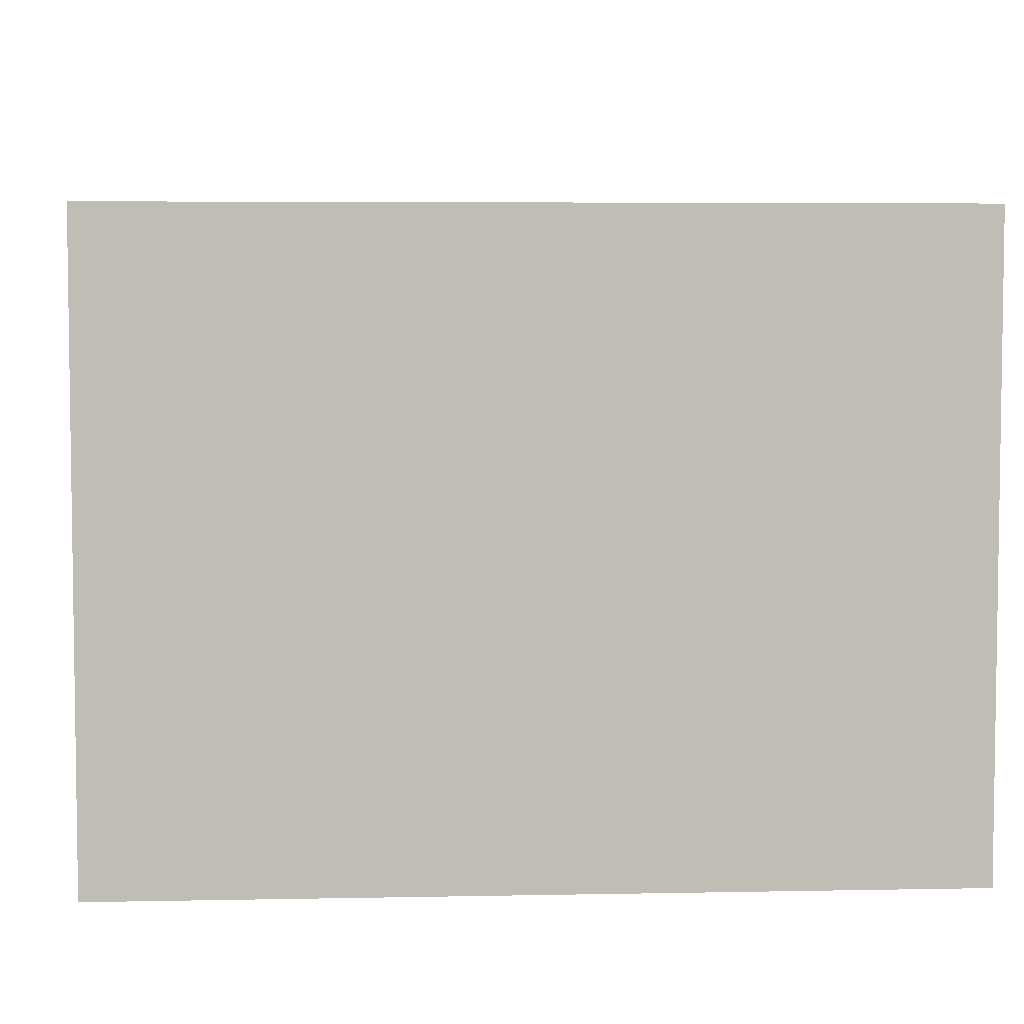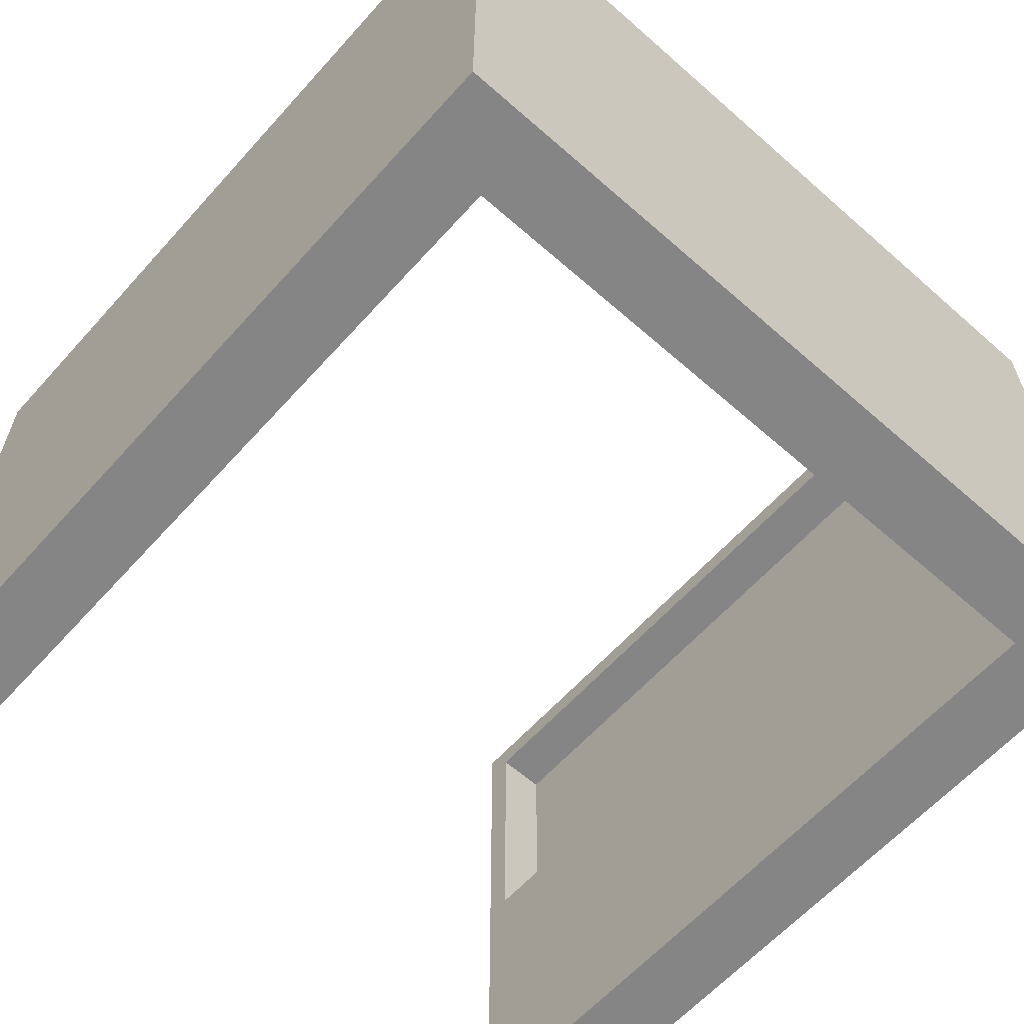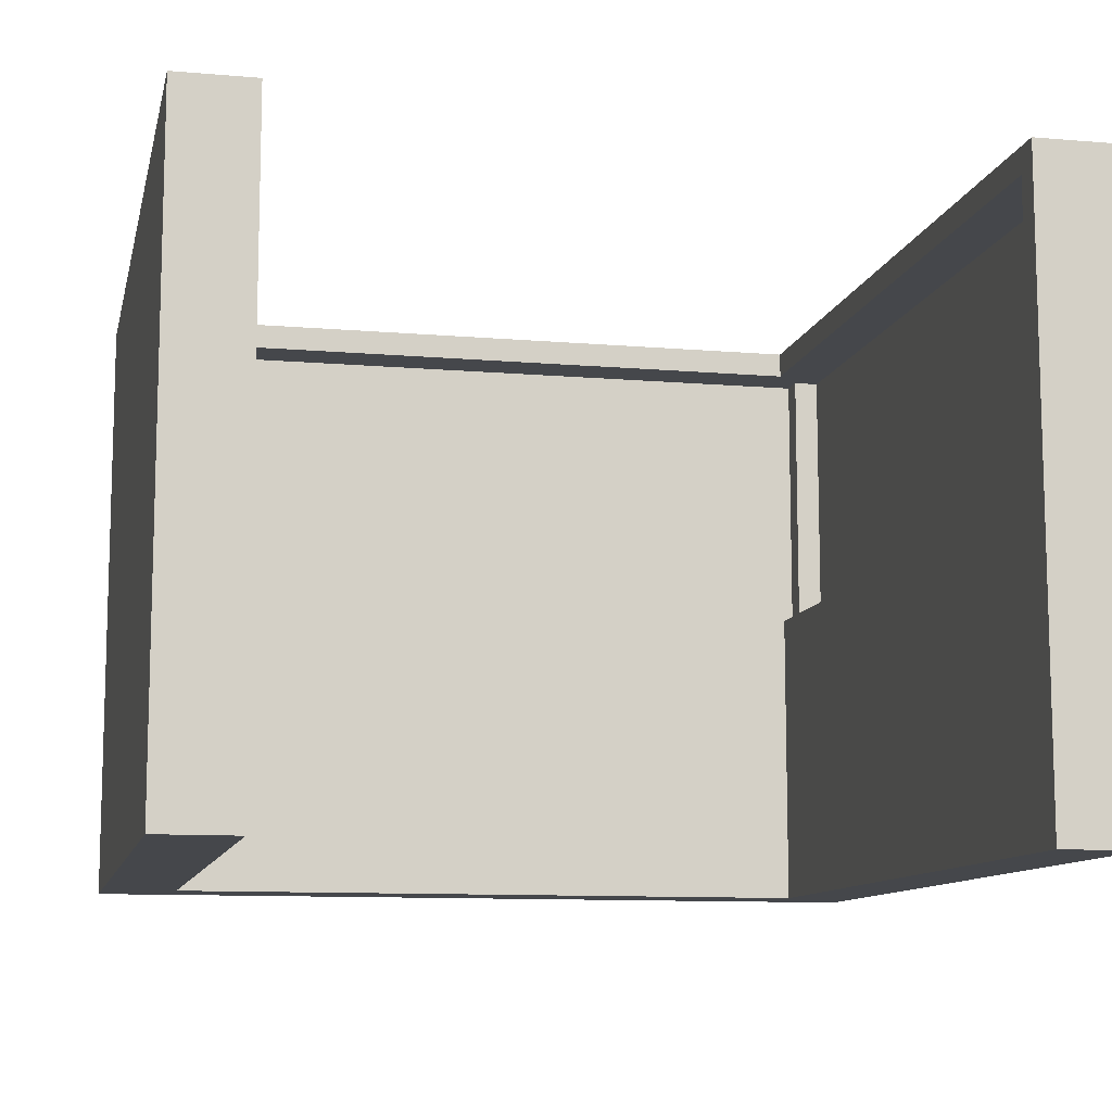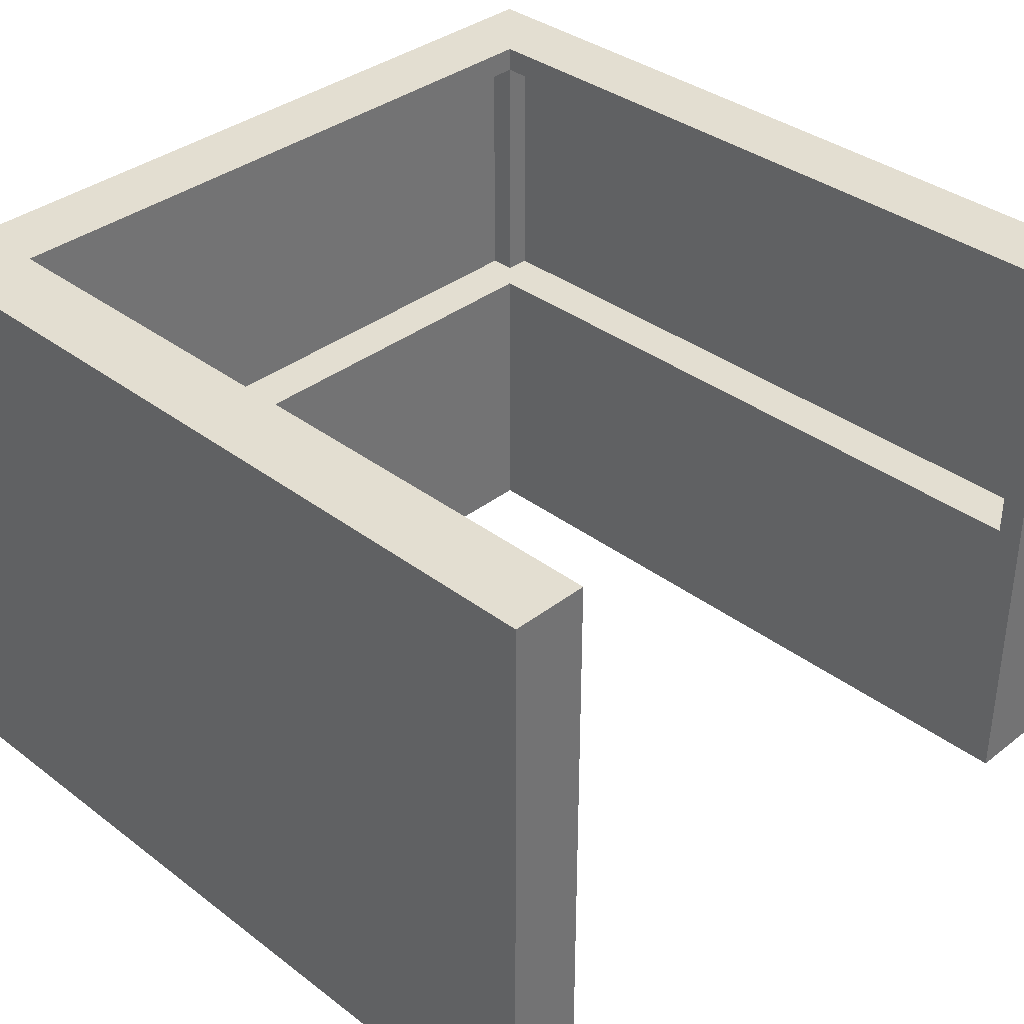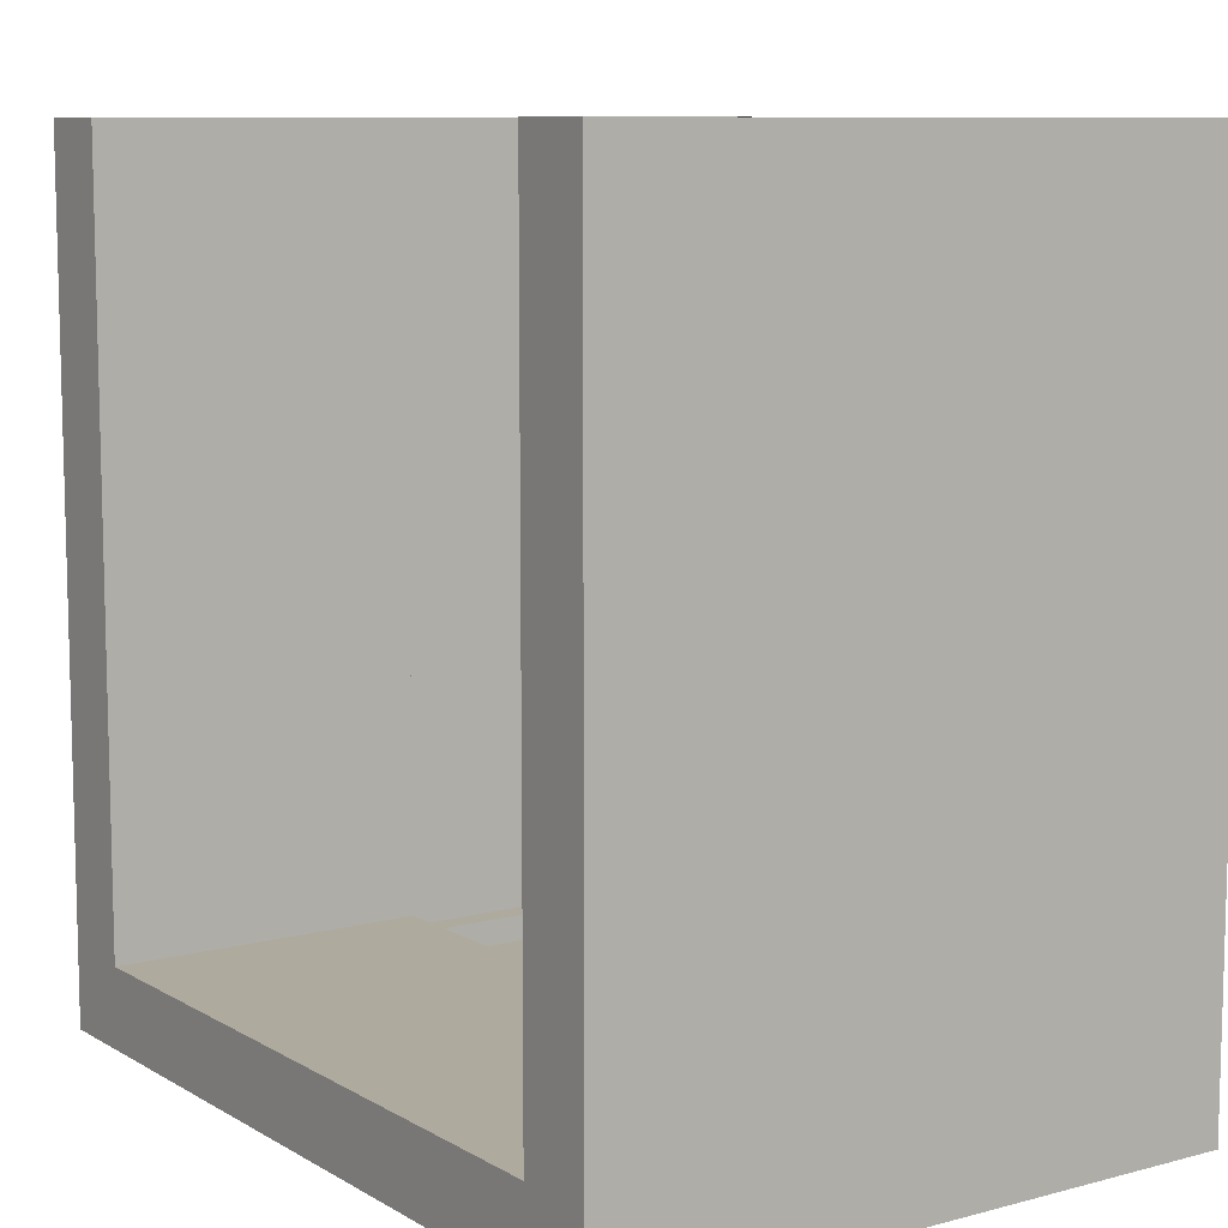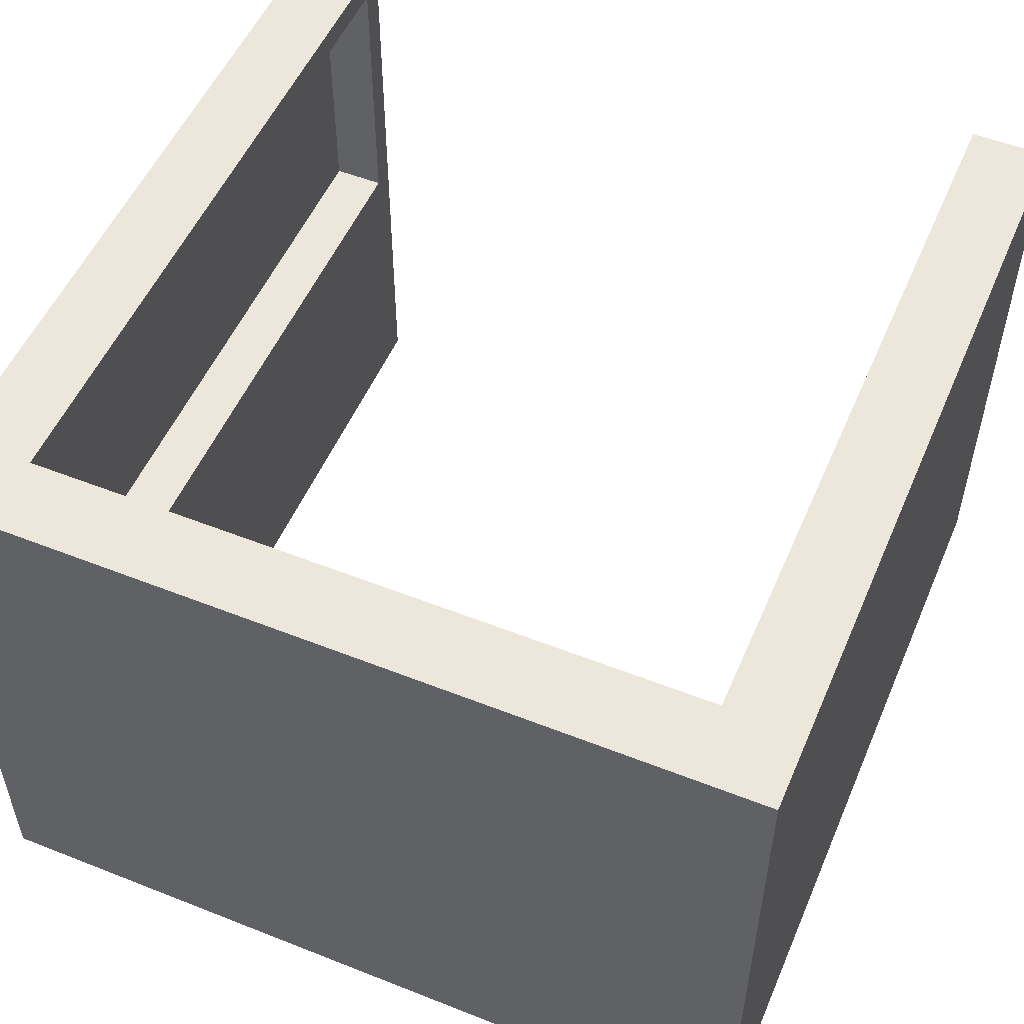
<metadata>
{"format":"obj","ext":"obj","renderer":"f3d","projection":"perspective","resolution":1024,"background":"white","views":[{"elev":5.1,"azim":176.4,"up":"+Y"},{"elev":-61.7,"azim":138.2,"up":"+Y"},{"elev":-10.6,"azim":-12.2,"up":"+Y"},{"elev":36.0,"azim":-45.3,"up":"+Y"},{"elev":9.3,"azim":55.4,"up":"+Z"},{"elev":52.9,"azim":-157.0,"up":"+Y"}]}
</metadata>
<code>
o
v 5.8 0.1 -18.9
v 5.8 0.1 -22.1
v 5.8 0.2 -18.9
v 5.8 0.2 -22.1
v 5.8 2.5 -18.9
v 5.8 2.5 -22.1
v 8.7 0.1 -18.9
v 8.7 0.1 -21.8
v 8.7 0.2 -18.9
v 8.7 0.2 -21.8
v 8.7 1.3 -19
v 8.7 1.3 -21.8
v 8.7 2.4 -19
v 8.7 2.4 -21.8
v 8.7 2.5 -18.9
v 8.7 2.5 -21.8
v 8.8 1.3 -21.9
v 8.8 1.3 -22
v 8.8 2.4 -21.9
v 8.8 2.4 -22
v 8.9 1.3 -19
v 8.9 1.3 -21.9
v 8.9 2.4 -19
v 8.9 2.4 -21.9
v 5.9 1.3 -19
v 5.9 1.3 -21.9
v 5.9 2.4 -19
v 5.9 2.4 -21.9
v 6 1.3 -21.9
v 6 1.3 -22
v 6 2.4 -21.9
v 6 2.4 -22
v 6.1 0.1 -18.9
v 6.1 0.1 -21.8
v 6.1 0.2 -18.9
v 6.1 0.2 -21.8
v 6.1 1.3 -19
v 6.1 1.3 -21.8
v 6.1 2.4 -19
v 6.1 2.4 -21.8
v 6.1 2.5 -18.9
v 6.1 2.5 -21.8
v 9 0.1 -18.9
v 9 0.1 -22.1
v 9 0.2 -18.9
v 9 0.2 -22.1
v 9 2.5 -18.9
v 9 2.5 -22.1
v 5.8 0.1 -18.9
v 5.8 0.2 -18.9
v 5.8 2.5 -18.9
v 6.1 0.1 -18.9
v 6.1 0.2 -18.9
v 6.1 2.5 -18.9
v 8.7 0.1 -18.9
v 8.7 0.2 -18.9
v 8.7 2.5 -18.9
v 9 0.1 -18.9
v 9 0.2 -18.9
v 9 2.5 -18.9
v 6.1 0.1 -21.8
v 6.1 0.2 -21.8
v 6.1 1.3 -21.8
v 6.1 2.4 -21.8
v 6.1 2.5 -21.8
v 8.7 0.1 -21.8
v 8.7 0.2 -21.8
v 8.7 1.3 -21.8
v 8.7 2.4 -21.8
v 8.7 2.5 -21.8
v 5.9 1.3 -21.9
v 5.9 2.4 -21.9
v 6 1.3 -21.9
v 6 2.4 -21.9
v 8.8 1.3 -21.9
v 8.8 2.4 -21.9
v 8.9 1.3 -21.9
v 8.9 2.4 -21.9
v 6 1.3 -22
v 6 2.4 -22
v 8.8 1.3 -22
v 8.8 2.4 -22
v 5.9 1.3 -19
v 5.9 2.4 -19
v 6.1 1.3 -19
v 6.1 2.4 -19
v 8.7 1.3 -19
v 8.7 2.4 -19
v 8.9 1.3 -19
v 8.9 2.4 -19
v 5.8 0.1 -22.1
v 5.8 0.2 -22.1
v 5.8 2.5 -22.1
v 9 0.1 -22.1
v 9 0.2 -22.1
v 9 2.5 -22.1
v 5.8 0.1 -18.9
v 6.1 0.1 -18.9
v 8.7 0.1 -18.9
v 9 0.1 -18.9
v 6.1 0.1 -21.8
v 8.7 0.1 -21.8
v 5.8 0.1 -22.1
v 9 0.1 -22.1
v 5.9 2.4 -19
v 6.1 2.4 -19
v 8.7 2.4 -19
v 8.9 2.4 -19
v 6.1 2.4 -21.8
v 8.7 2.4 -21.8
v 5.9 2.4 -21.9
v 6 2.4 -21.9
v 8.8 2.4 -21.9
v 8.9 2.4 -21.9
v 6 2.4 -22
v 8.8 2.4 -22
v 5.9 1.3 -19
v 6.1 1.3 -19
v 8.7 1.3 -19
v 8.9 1.3 -19
v 6.1 1.3 -21.8
v 8.7 1.3 -21.8
v 5.9 1.3 -21.9
v 6 1.3 -21.9
v 8.8 1.3 -21.9
v 8.9 1.3 -21.9
v 6 1.3 -22
v 8.8 1.3 -22
v 5.8 2.5 -18.9
v 6.1 2.5 -18.9
v 8.7 2.5 -18.9
v 9 2.5 -18.9
v 6.1 2.5 -21.8
v 8.7 2.5 -21.8
v 5.8 2.5 -22.1
v 9 2.5 -22.1
f 3 2 1
f 4 2 3
f 5 4 3
f 6 4 5
f 9 8 7
f 10 8 9
f 11 10 9
f 12 10 11
f 13 11 9
f 15 13 9
f 15 14 13
f 16 14 15
f 19 18 17
f 20 18 19
f 23 22 21
f 24 22 23
f 25 26 27
f 27 26 28
f 29 30 31
f 31 30 32
f 33 34 35
f 35 34 36
f 35 36 37
f 37 36 38
f 35 37 39
f 35 39 41
f 39 40 41
f 41 40 42
f 43 44 45
f 45 44 46
f 45 46 47
f 47 46 48
f 52 50 49
f 53 51 50
f 53 50 52
f 54 51 53
f 58 56 55
f 59 57 56
f 59 56 58
f 60 57 59
f 66 62 61
f 67 63 62
f 67 62 66
f 68 63 67
f 69 65 64
f 70 65 69
f 73 72 71
f 74 72 73
f 77 76 75
f 78 76 77
f 81 80 79
f 82 80 81
f 83 84 85
f 85 84 86
f 87 88 89
f 89 88 90
f 91 92 94
f 92 93 95
f 94 92 95
f 95 93 96
f 101 98 97
f 102 100 99
f 103 101 97
f 103 102 101
f 104 100 102
f 104 102 103
f 109 106 105
f 110 108 107
f 111 109 105
f 111 110 109
f 112 110 111
f 113 108 110
f 113 110 112
f 114 108 113
f 115 113 112
f 116 113 115
f 117 118 121
f 119 120 122
f 117 121 123
f 121 122 123
f 123 122 124
f 122 120 125
f 124 122 125
f 125 120 126
f 124 125 127
f 127 125 128
f 129 130 133
f 131 132 134
f 129 133 135
f 133 134 135
f 134 132 136
f 135 134 136

</code>
